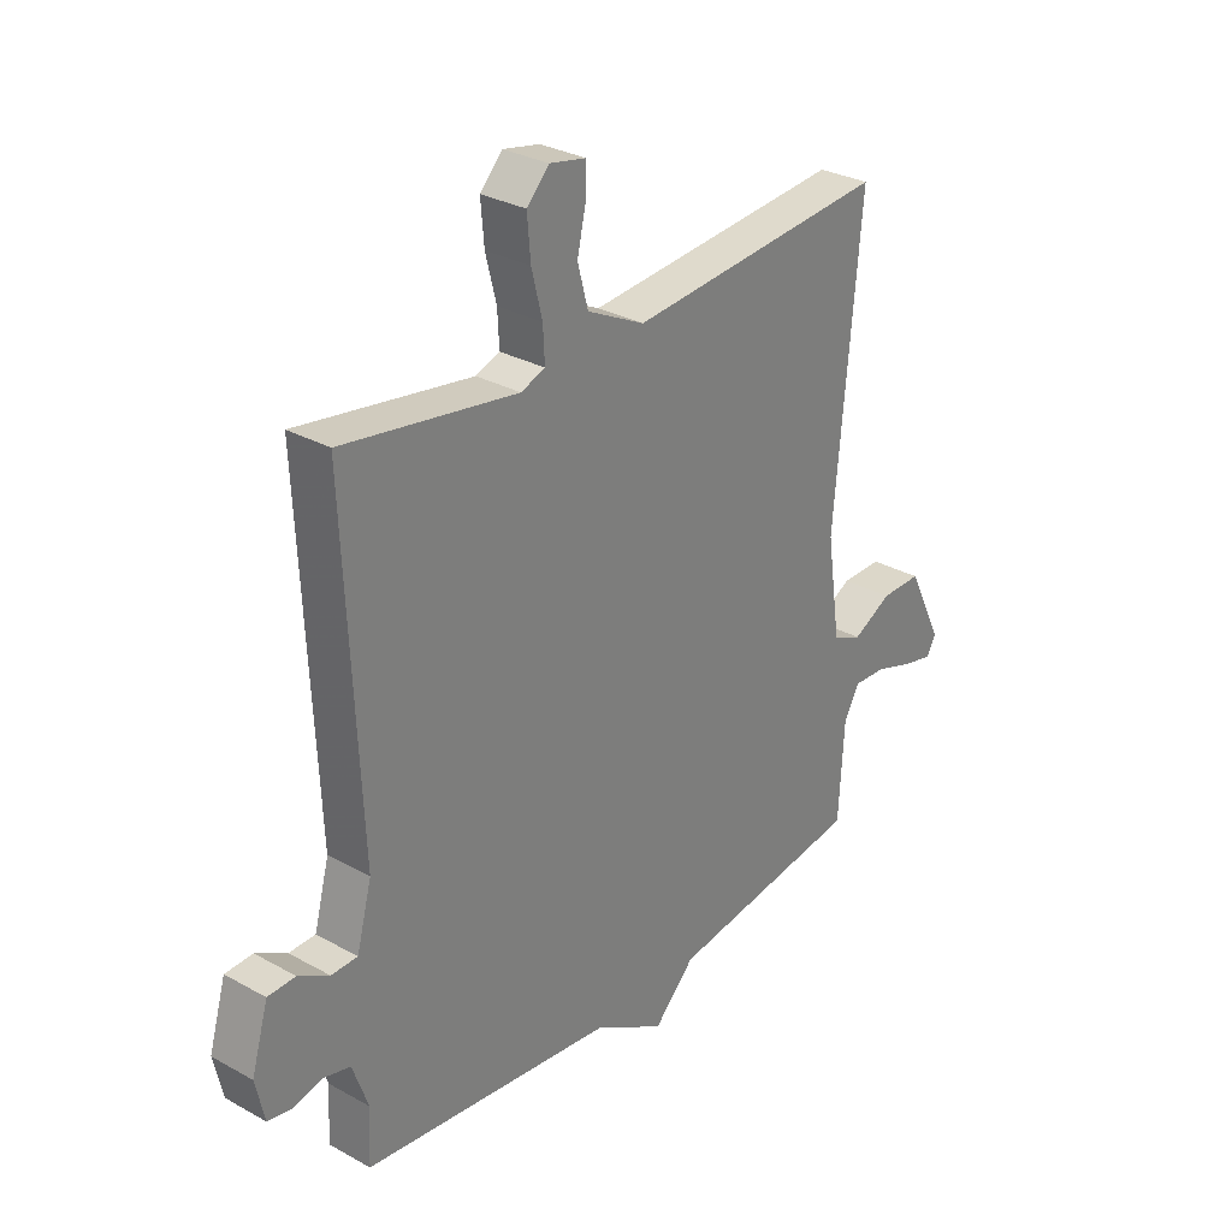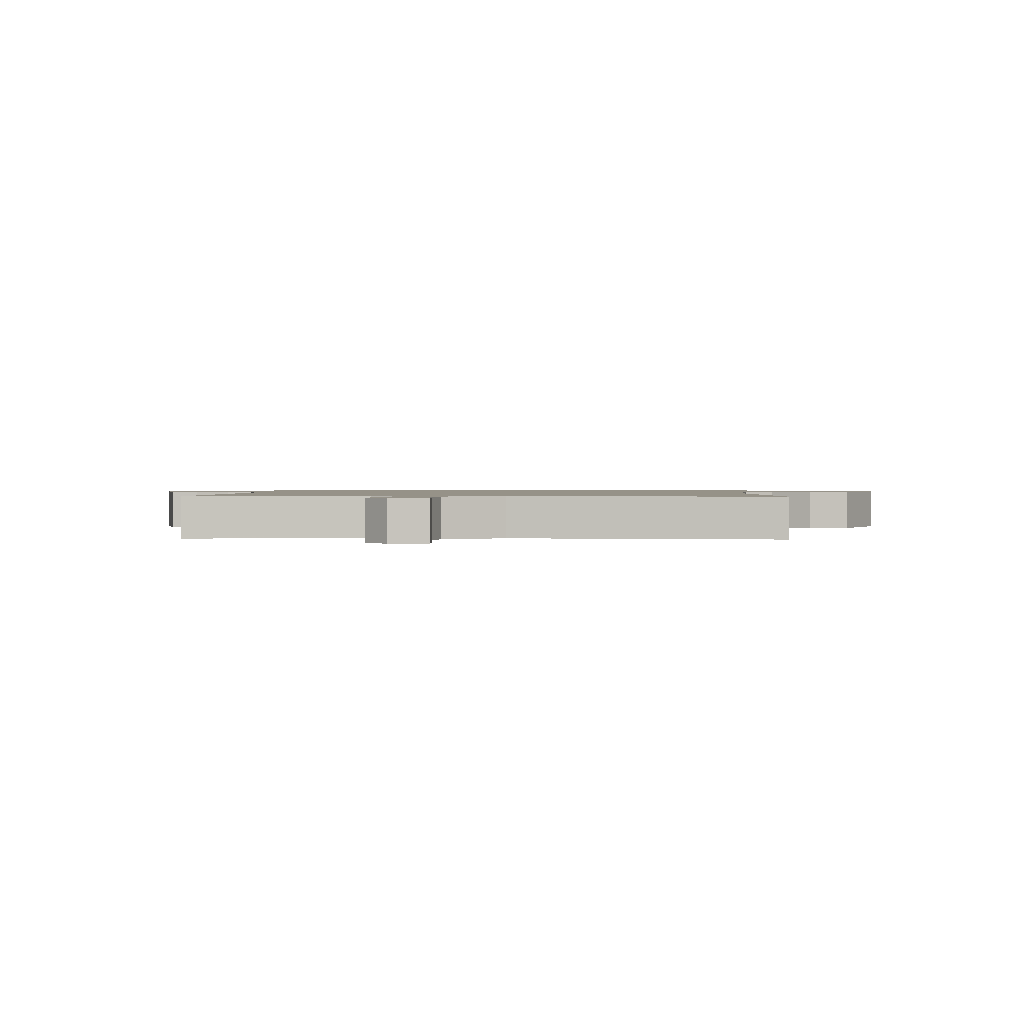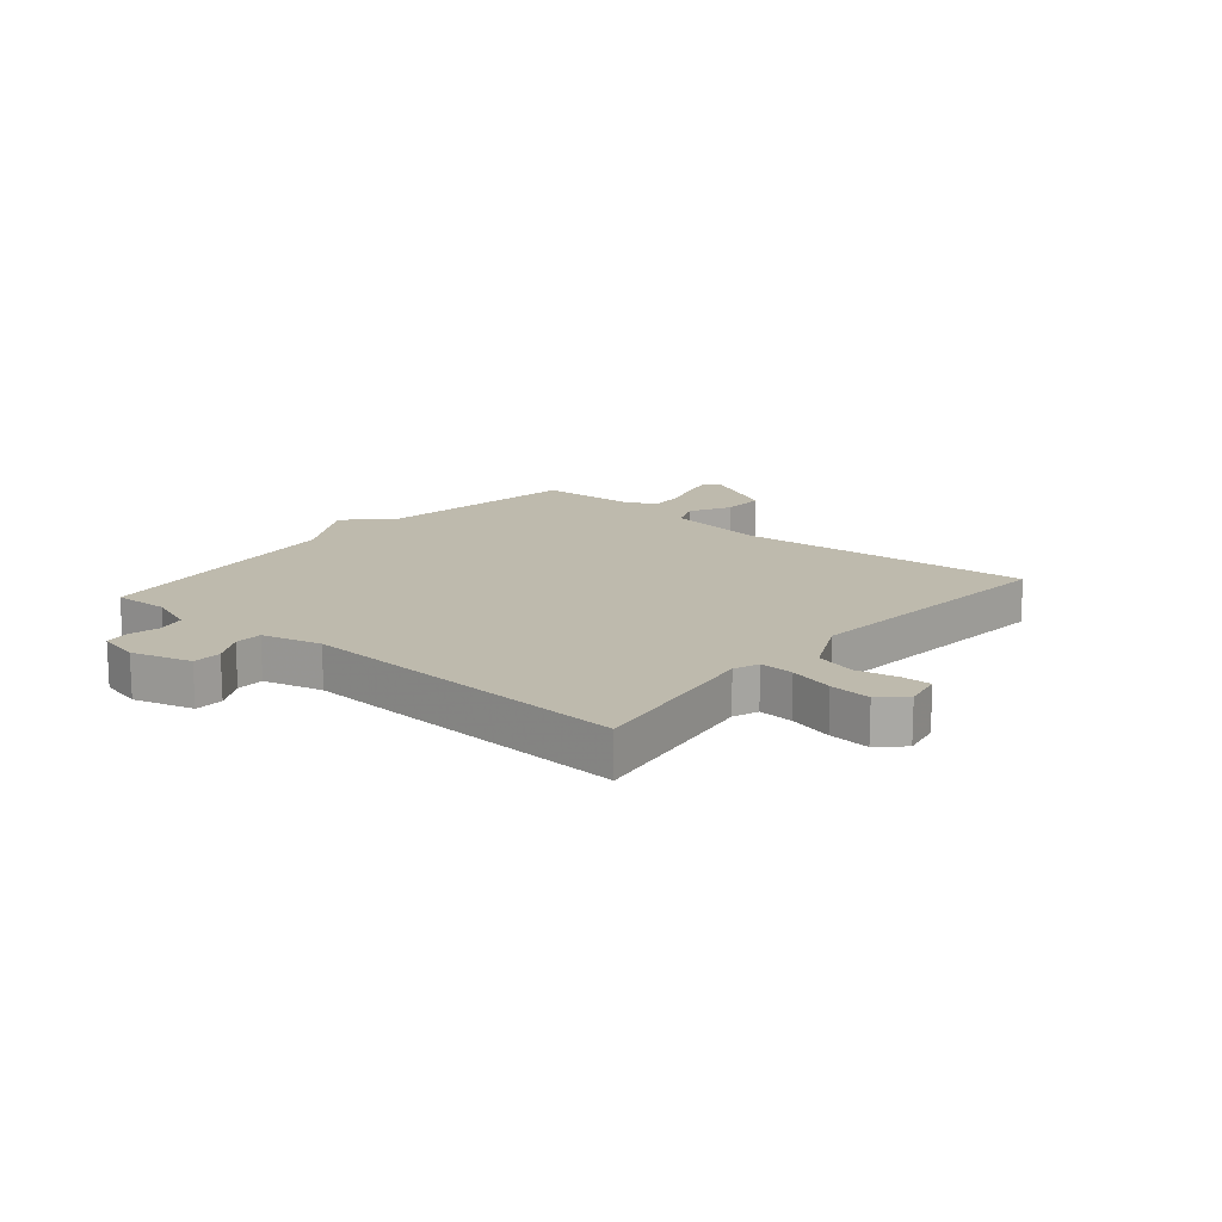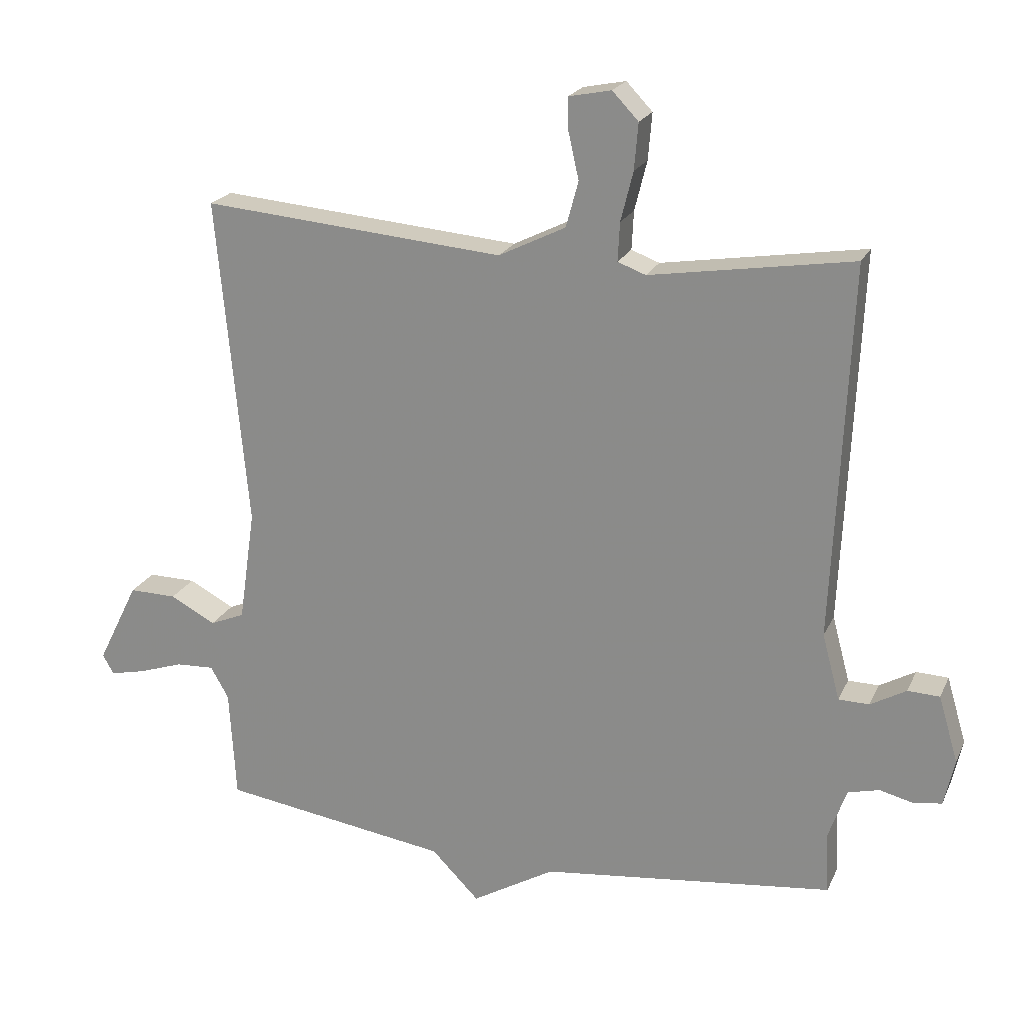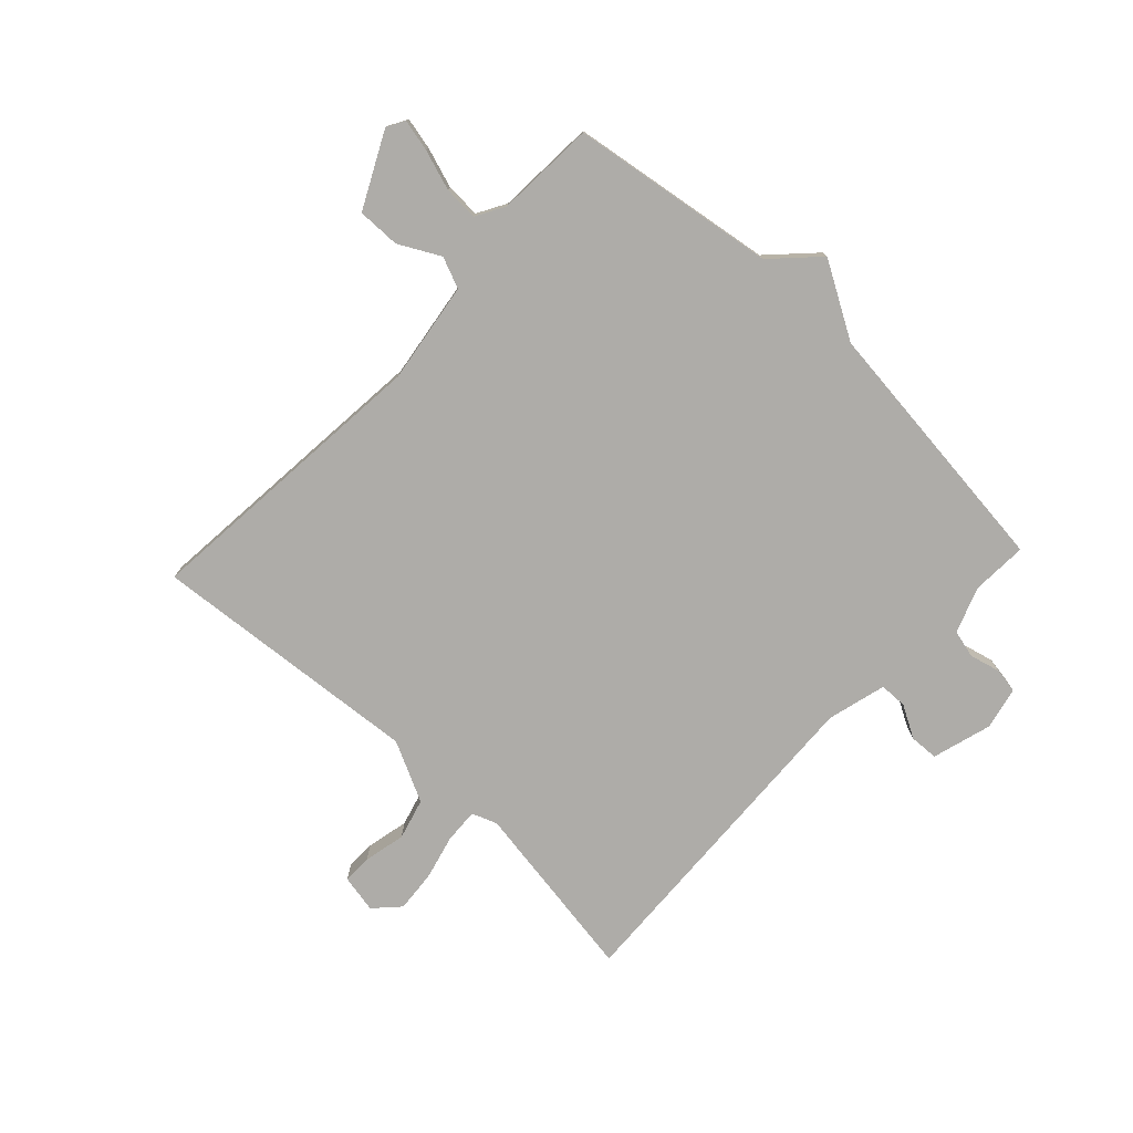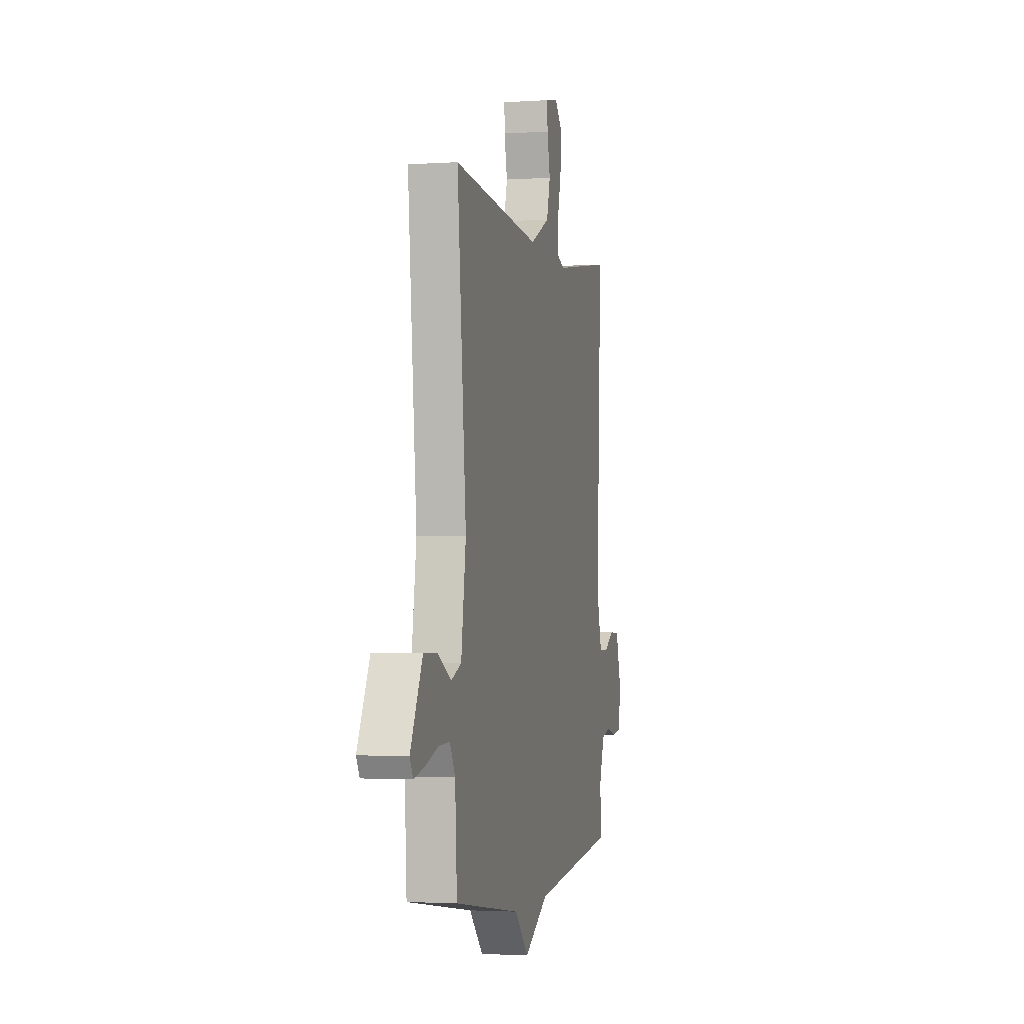
<metadata>
{"format":"obj","ext":"obj","renderer":"f3d","projection":"perspective","resolution":1024,"background":"white","views":[{"elev":29.8,"azim":-50.8,"up":"+Z"},{"elev":1.2,"azim":2.6,"up":"+Y"},{"elev":15.4,"azim":-49.5,"up":"+Y"},{"elev":21.2,"azim":-160.7,"up":"+Z"},{"elev":-76.9,"azim":136.9,"up":"+Y"},{"elev":-2.4,"azim":103.2,"up":"+Z"}]}
</metadata>
<code>
v -0.5 0.07 0.5
v -0.189 0.07 0.451
v -0.146 0.07 0.467
v -0.149 0.07 0.526
v -0.168 0.07 0.602
v -0.174 0.07 0.673
v -0.134 0.07 0.715
v -0.069 0.07 0.702
v -0.07 0.07 0.652
v -0.086 0.07 0.581
v -0.067 0.07 0.511
v 0.036 0.07 0.46
v 0.5 0.07 0.5
v 0.453 0.07 -0.006
v 0.478 0.07 -0.179
v 0.531 0.07 -0.201
v 0.601 0.07 -0.164
v 0.674 0.07 -0.163
v 0.737 0.07 -0.29
v 0.72 0.07 -0.32
v 0.666 0.07 -0.308
v 0.597 0.07 -0.285
v 0.538 0.07 -0.282
v 0.51 0.07 -0.331
v 0.5 0.07 -0.5
v 0.15 0.07 -0.552
v 0.077 0.07 -0.626
v -0.05 0.07 -0.552
v -0.5 0.07 -0.5
v -0.495 0.07 -0.406
v -0.523 0.07 -0.327
v -0.571 0.07 -0.315
v -0.624 0.07 -0.328
v -0.666 0.07 -0.321
v -0.682 0.07 -0.249
v -0.652 0.07 -0.147
v -0.603 0.07 -0.145
v -0.548 0.07 -0.176
v -0.501 0.07 -0.175
v -0.474 0.07 -0.074
v -0.5 0 0.5
v -0.189 0 0.451
v -0.146 0 0.467
v -0.149 0 0.526
v -0.168 0 0.602
v -0.174 0 0.673
v -0.134 0 0.715
v -0.069 0 0.702
v -0.07 0 0.652
v -0.086 0 0.581
v -0.067 0 0.511
v 0.036 0 0.46
v 0.5 0 0.5
v 0.453 0 -0.006
v 0.478 0 -0.179
v 0.531 0 -0.201
v 0.601 0 -0.164
v 0.674 0 -0.163
v 0.737 0 -0.29
v 0.72 0 -0.32
v 0.666 0 -0.308
v 0.597 0 -0.285
v 0.538 0 -0.282
v 0.51 0 -0.331
v 0.5 0 -0.5
v 0.15 0 -0.552
v 0.077 0 -0.626
v -0.05 0 -0.552
v -0.5 0 -0.5
v -0.495 0 -0.406
v -0.523 0 -0.327
v -0.571 0 -0.315
v -0.624 0 -0.328
v -0.666 0 -0.321
v -0.682 0 -0.249
v -0.652 0 -0.147
v -0.603 0 -0.145
v -0.548 0 -0.176
v -0.501 0 -0.175
v -0.474 0 -0.074
f 36 37 38
f 35 36 38
f 34 35 38
f 33 34 38
f 32 33 38
f 31 32 38 39
f 30 31 39 40
f 28 29 30 40
f 40 1 2
f 28 40 2
f 27 28 2
f 26 27 2
f 20 21 22
f 19 20 22
f 18 19 22
f 17 18 22
f 16 17 22
f 15 16 22 23
f 12 13 14
f 11 12 14 15
f 8 9 10
f 7 8 10
f 6 7 10
f 5 6 10
f 4 5 10
f 3 4 10 11
f 26 2 3
f 25 26 3
f 24 25 3
f 15 23 24
f 11 15 24
f 3 11 24
f 78 77 76
f 78 76 75
f 78 75 74
f 78 74 73
f 78 73 72
f 79 78 72 71
f 80 79 71 70
f 80 70 69 68
f 42 41 80
f 42 80 68
f 42 68 67
f 42 67 66
f 62 61 60
f 62 60 59
f 62 59 58
f 62 58 57
f 62 57 56
f 63 62 56 55
f 54 53 52
f 55 54 52 51
f 50 49 48
f 50 48 47
f 50 47 46
f 50 46 45
f 50 45 44
f 51 50 44 43
f 43 42 66
f 43 66 65
f 43 65 64
f 64 63 55
f 64 55 51
f 64 51 43
f 1 41 42 2
f 2 42 43 3
f 3 43 44 4
f 4 44 45 5
f 5 45 46 6
f 6 46 47 7
f 7 47 48 8
f 8 48 49 9
f 9 49 50 10
f 10 50 51 11
f 11 51 52 12
f 12 52 53 13
f 13 53 54 14
f 14 54 55 15
f 15 55 56 16
f 16 56 57 17
f 17 57 58 18
f 18 58 59 19
f 19 59 60 20
f 20 60 61 21
f 21 61 62 22
f 22 62 63 23
f 23 63 64 24
f 24 64 65 25
f 25 65 66 26
f 26 66 67 27
f 27 67 68 28
f 28 68 69 29
f 29 69 70 30
f 30 70 71 31
f 31 71 72 32
f 32 72 73 33
f 33 73 74 34
f 34 74 75 35
f 35 75 76 36
f 36 76 77 37
f 37 77 78 38
f 38 78 79 39
f 39 79 80 40
f 40 80 41 1

</code>
